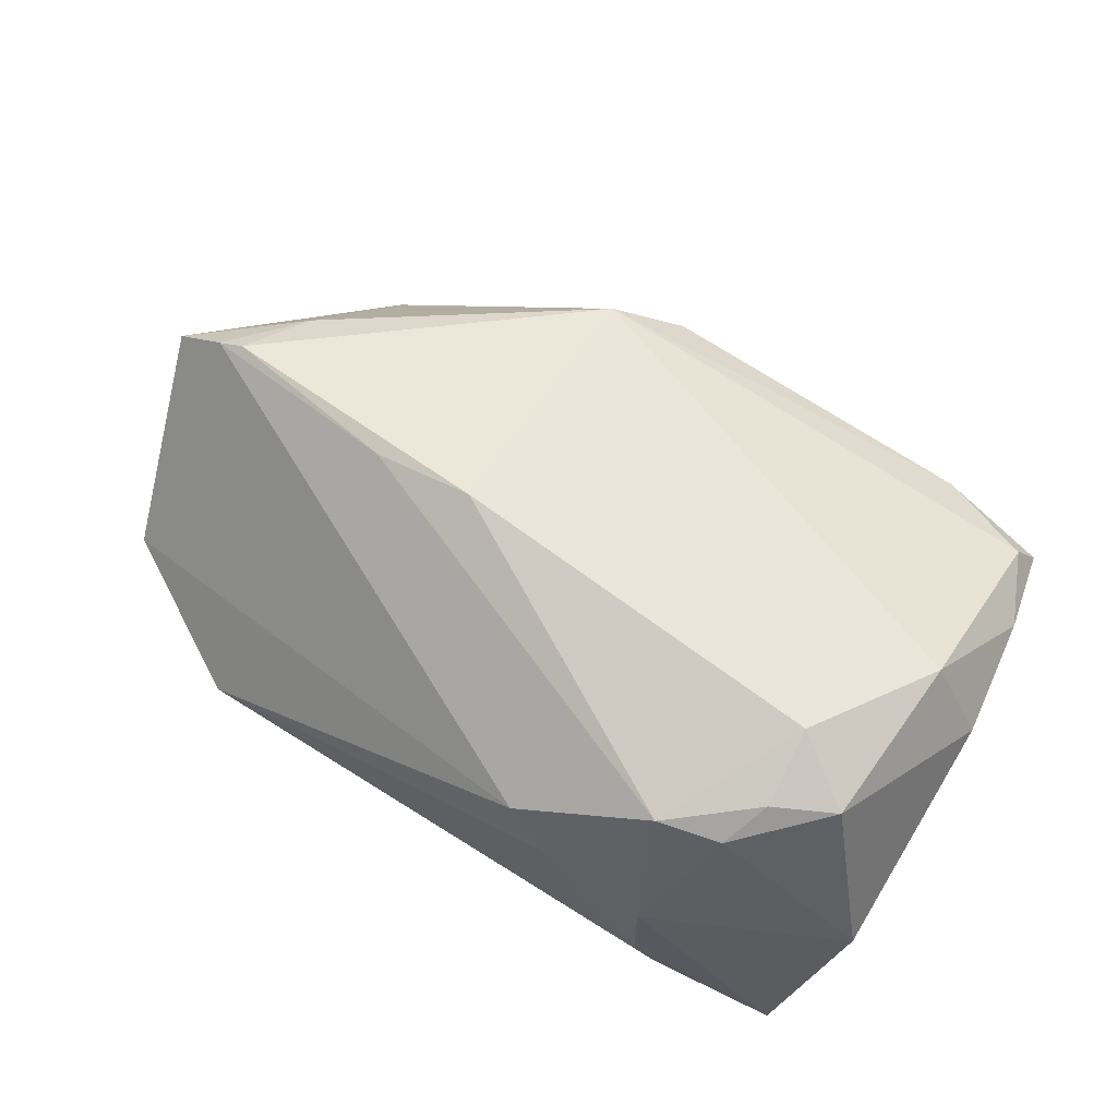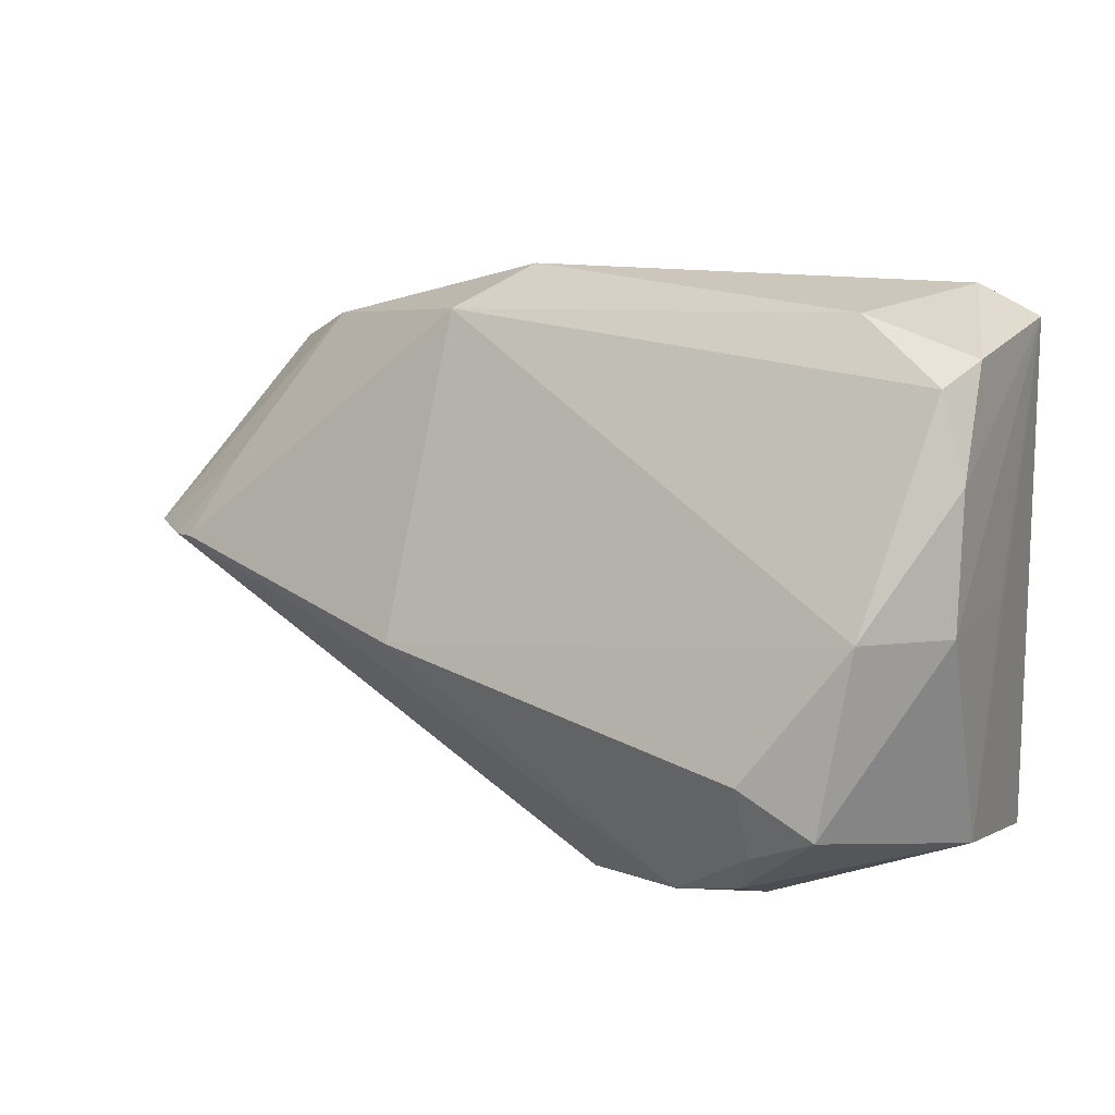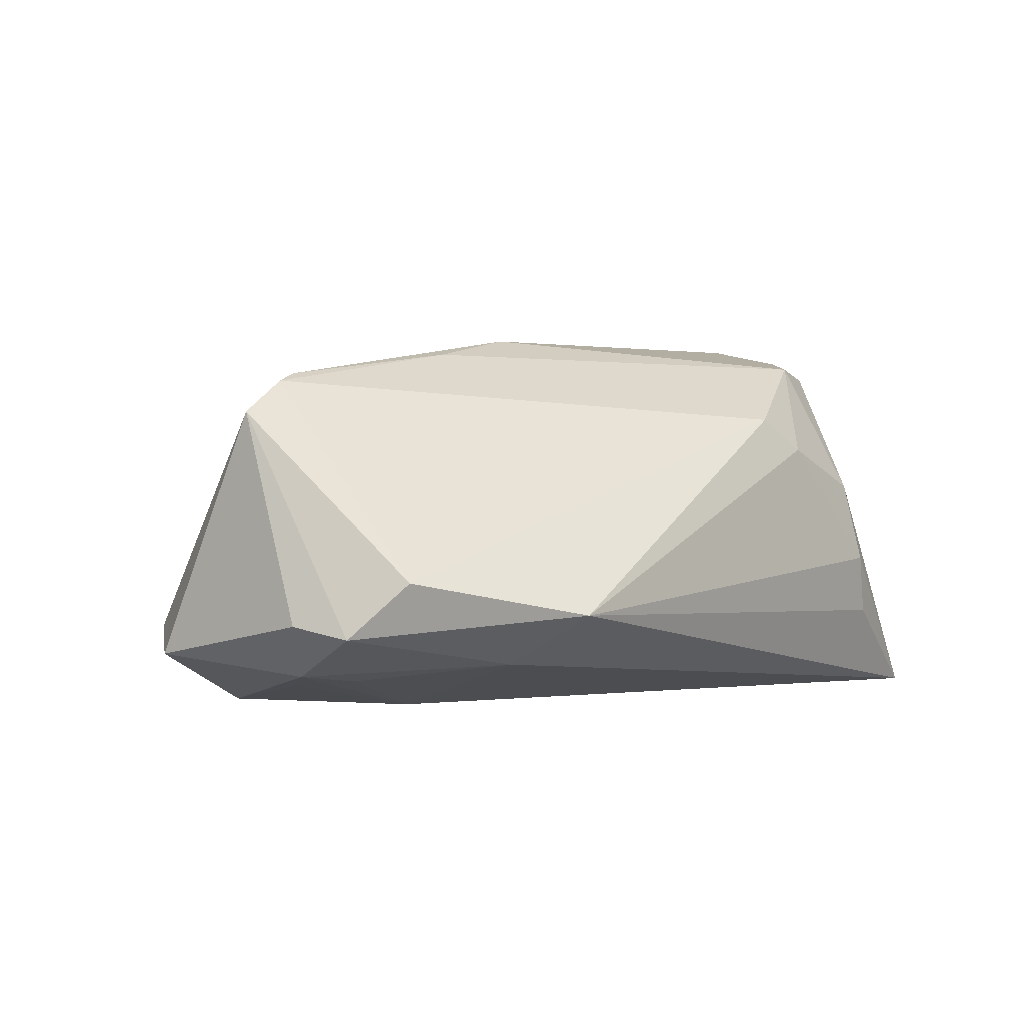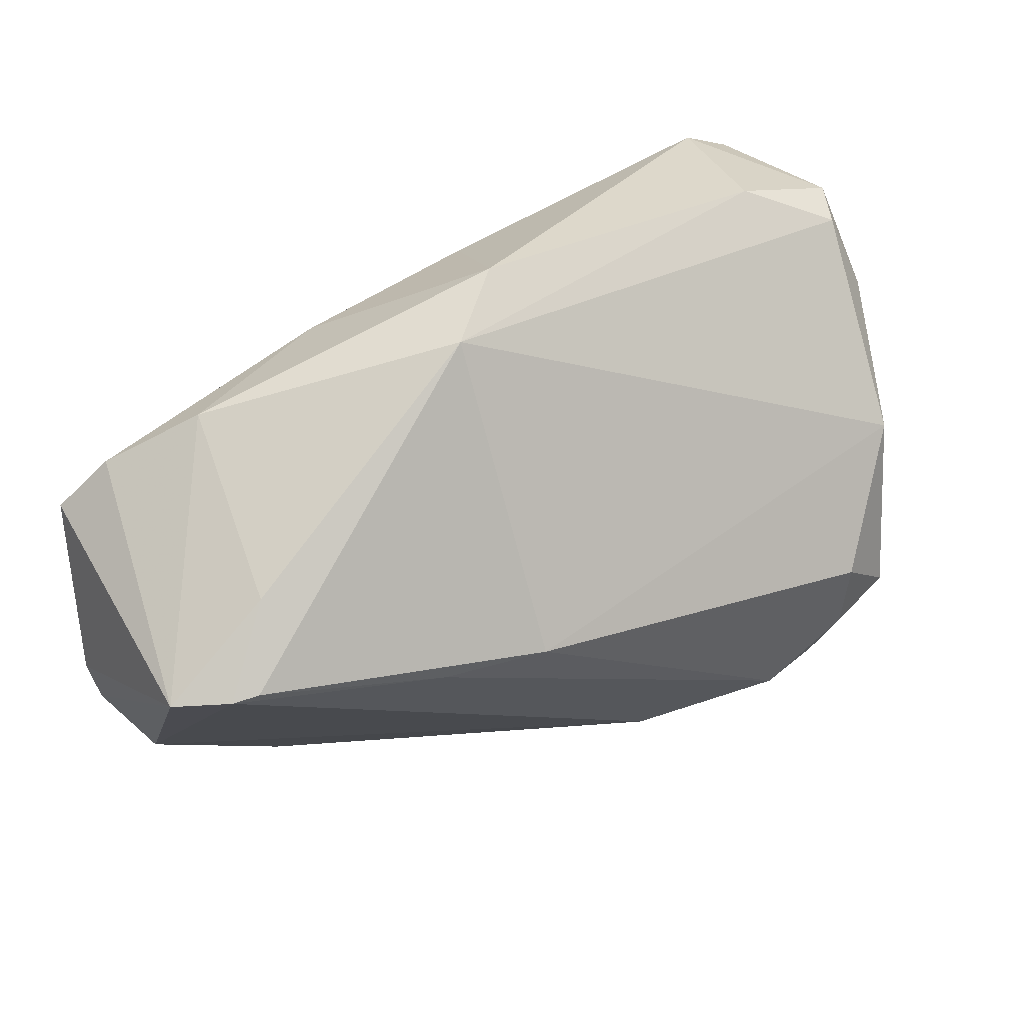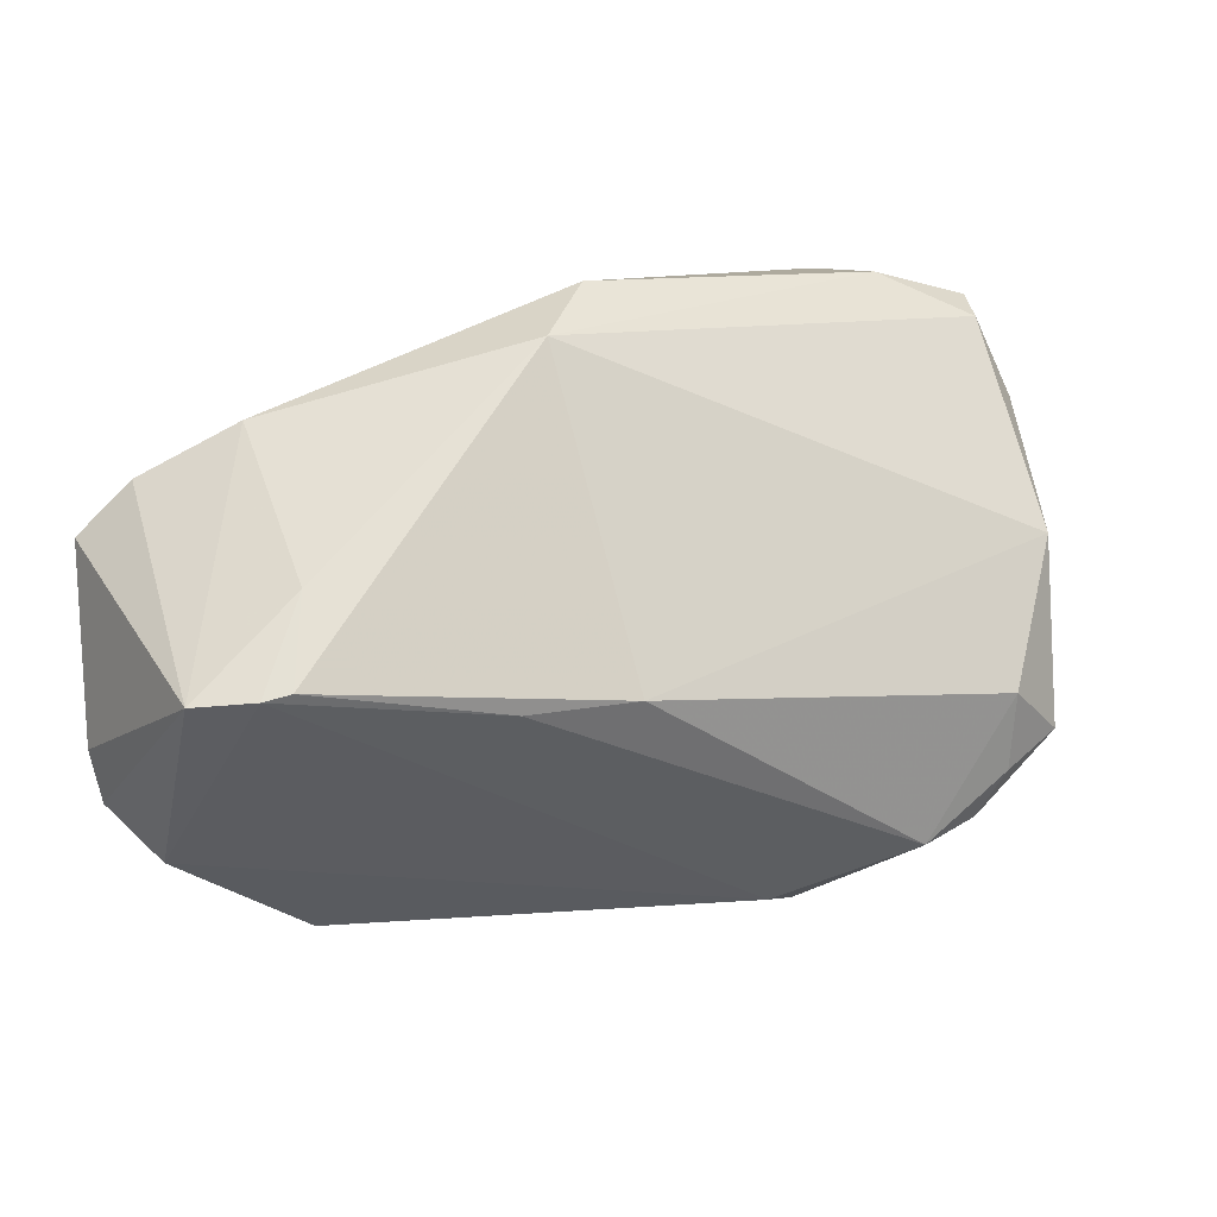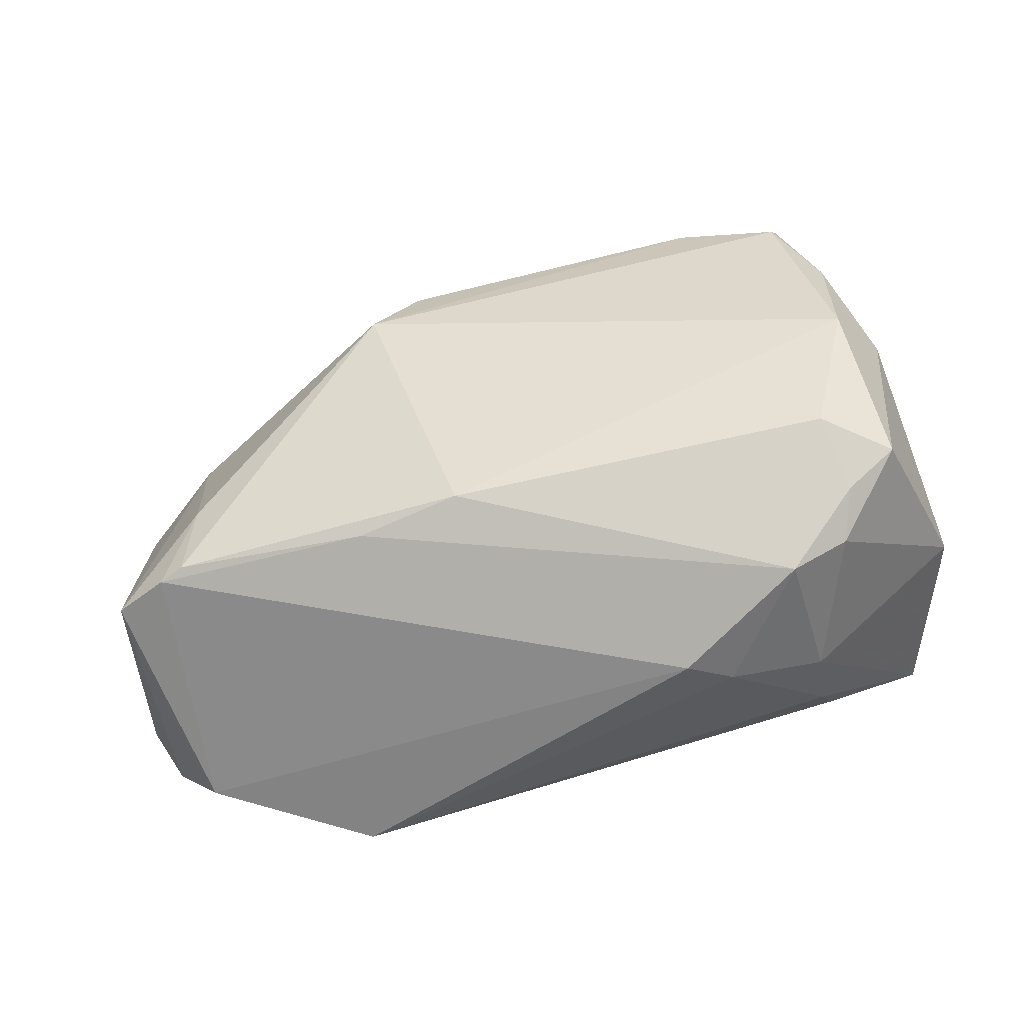
<metadata>
{"format":"obj","ext":"obj","renderer":"f3d","projection":"perspective","resolution":1024,"background":"white","views":[{"elev":71.8,"azim":31.8,"up":"+Z"},{"elev":22.5,"azim":33.3,"up":"+Y"},{"elev":-0.9,"azim":-52.0,"up":"+Z"},{"elev":32.5,"azim":-31.9,"up":"+Y"},{"elev":10.4,"azim":-30.7,"up":"+Y"},{"elev":66.5,"azim":-17.1,"up":"+Z"}]}
</metadata>
<code>
v -0.05811 -0.02342 -0.004625
v -0.0364 0.01071 -0.0209
v 0.03413 -0.01777 0.0277
v -0.05523 -0.002653 -0.01751
v 0.04187 -0.01378 0.02685
v -0.06381 0.01207 -0.01372
v -0.04978 0.009576 0.01568
v 0.03172 -0.02372 0.02475
v 0.01353 -0.03384 0.01325
v -0.02951 -0.004298 0.02524
v 0.0237 -0.0258 0.02575
v -0.05345 6.63e-06 0.02135
v -0.01805 0.03394 0.01068
v 0.03237 0.03937 0.002134
v -0.06297 -0.00141 0.01601
v -0.05328 -0.01017 -0.01681
v -0.03761 -0.005133 -0.02084
v 0.05067 0.007652 0.01225
v 0.04524 0.03576 -0.01942
v 0.04683 0.03624 0.001459
v 0.02687 -0.03392 0.008396
v -0.04962 0.01362 -0.02026
v 0.04344 0.009028 0.02268
v -0.003406 0.03263 -0.01459
v -0.01622 -0.003635 0.02811
v -0.06456 -0.01087 -0.009766
v 0.0376 0.03889 -0.01835
v -0.05967 -0.007546 -0.01602
v -0.027 0.02781 -0.0132
v 0.0446 0.03383 0.006618
v 0.007362 -0.03211 0.01727
v 0.04862 0.005682 -0.005391
v -0.05657 -0.0007725 0.02019
v -0.05815 0.01852 -0.01056
v -0.04741 0.0249 -0.004812
v 0.03075 -0.03491 -0.00981
v 0.04724 -0.03168 -0.0209
v 0.04884 0.02392 0.00842
v 0.05117 -0.02156 0.003961
v 0.03332 -0.007968 0.03001
v -0.06253 -0.0176 -0.01126
v 0.04042 0.03139 -0.0209
v -0.03853 -0.03495 -0.008659
v -0.009941 0.03937 0.004339
v -0.04241 -0.02608 -0.01468
v 0.02805 -0.03593 -0.002101
f 42 22 27
f 39 21 37
f 37 43 45
f 1 43 31
f 2 42 37
f 22 42 2
f 31 10 33
f 15 1 33
f 33 1 31
f 11 10 31
f 11 25 10
f 37 21 46
f 13 30 14
f 19 42 27
f 37 42 19
f 19 39 37
f 32 39 19
f 15 33 7
f 34 29 22
f 18 39 32
f 32 19 18
f 5 39 18
f 22 2 17
f 37 45 17
f 17 2 37
f 23 30 13
f 13 25 23
f 5 18 23
f 12 33 10
f 10 25 12
f 12 25 13
f 13 7 12
f 12 7 33
f 9 11 31
f 21 11 9
f 9 46 21
f 31 43 9
f 43 46 9
f 21 39 8
f 8 11 21
f 8 39 5
f 5 3 8
f 8 3 11
f 36 43 37
f 37 46 36
f 36 46 43
f 27 22 24
f 22 29 24
f 13 14 44
f 44 14 27
f 27 24 44
f 44 24 29
f 6 26 15
f 15 34 6
f 6 28 26
f 6 34 22
f 22 28 6
f 35 7 13
f 13 44 35
f 15 7 35
f 35 34 15
f 29 34 35
f 35 44 29
f 20 14 30
f 27 14 20
f 20 19 27
f 41 28 45
f 26 28 41
f 41 45 43
f 43 1 41
f 41 1 15
f 15 26 41
f 4 28 22
f 22 17 4
f 4 17 28
f 45 28 16
f 16 17 45
f 28 17 16
f 5 23 40
f 40 23 25
f 40 3 5
f 25 11 40
f 11 3 40
f 38 18 19
f 19 20 38
f 38 20 30
f 30 23 38
f 38 23 18

</code>
